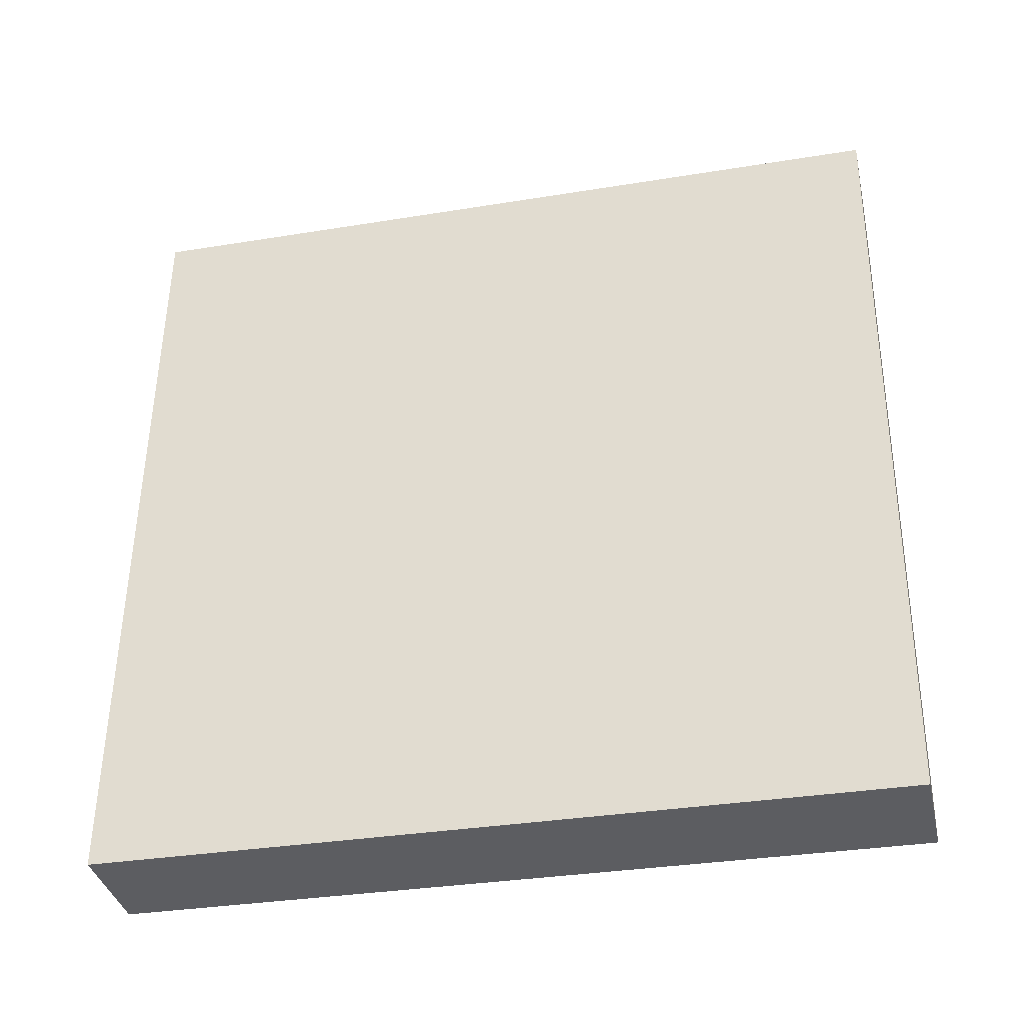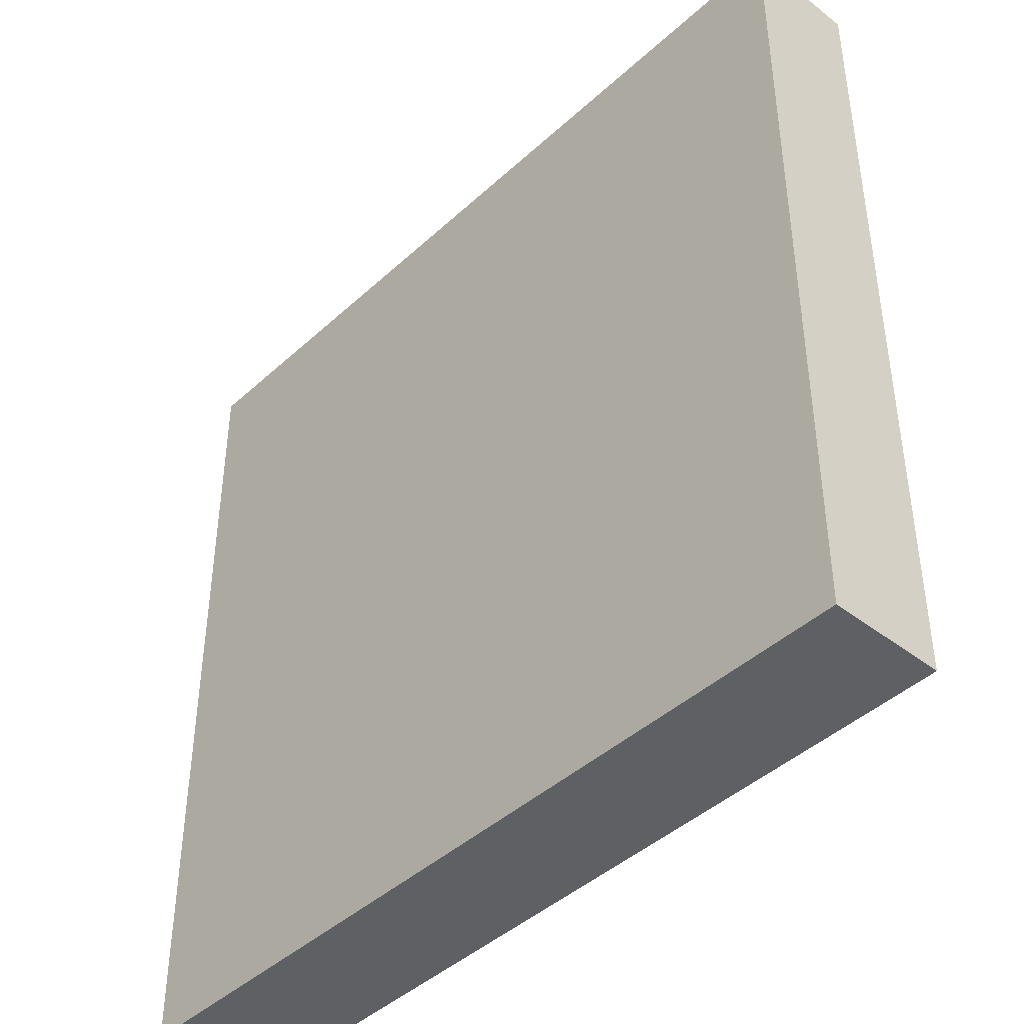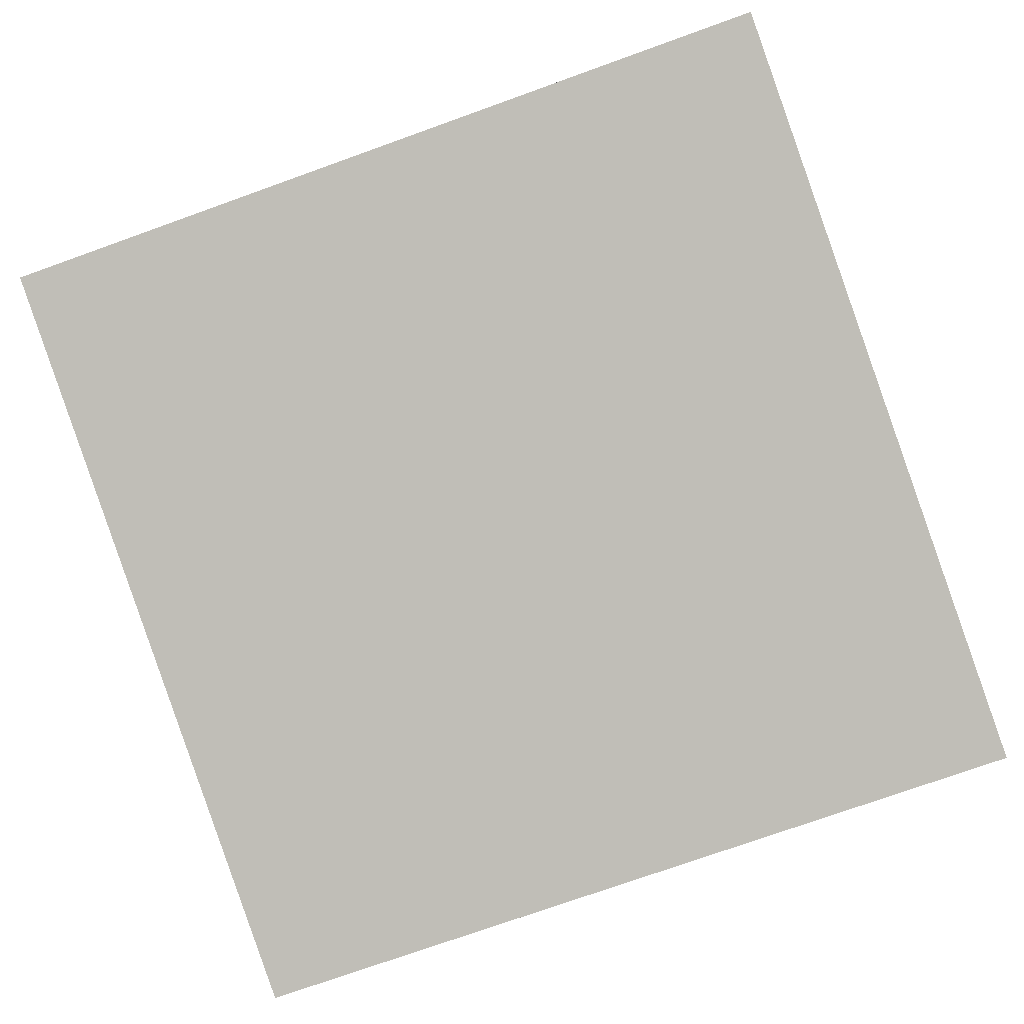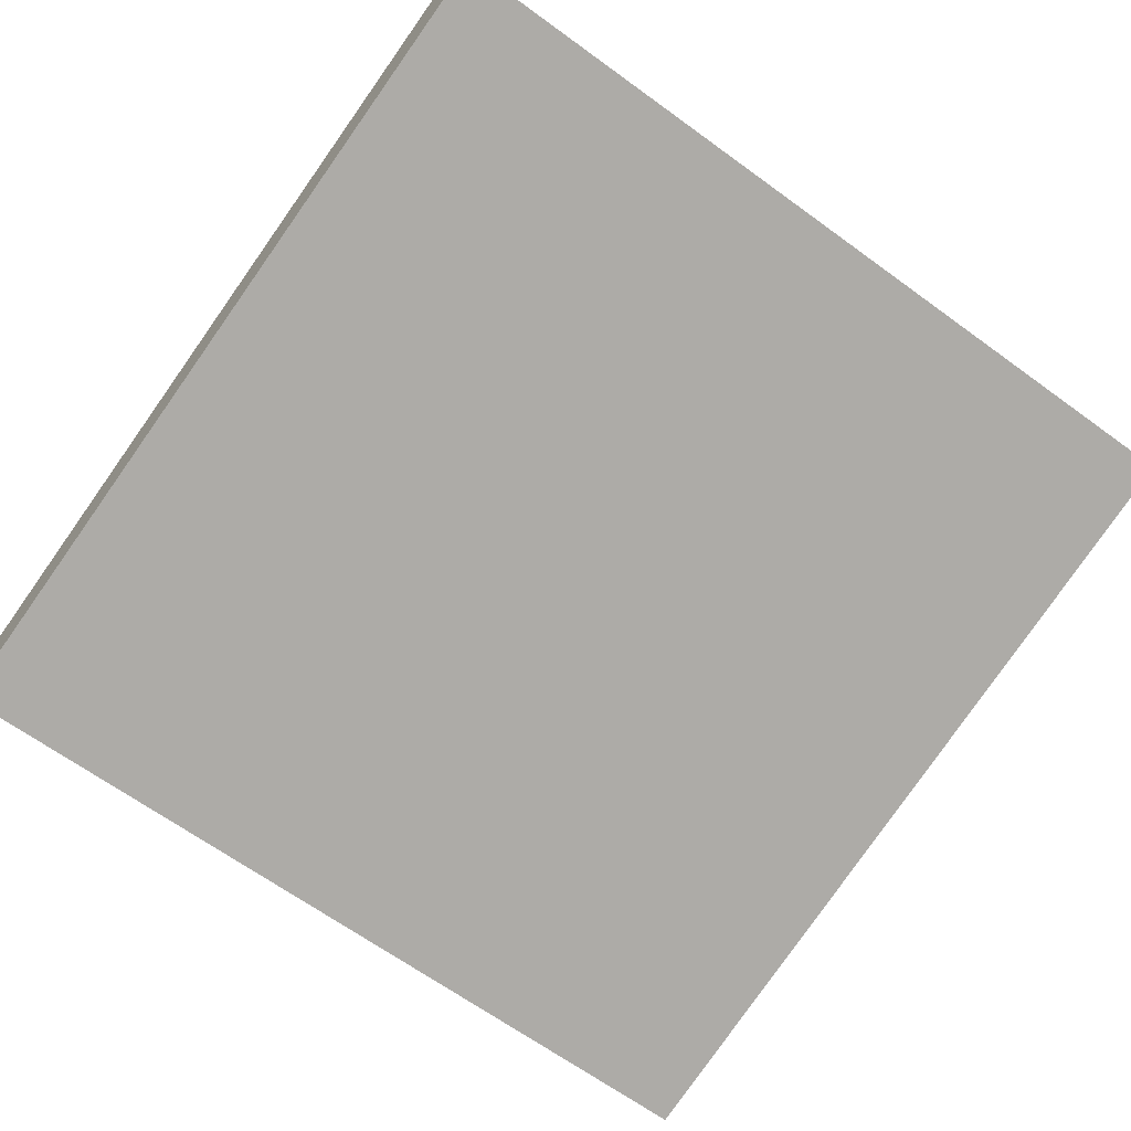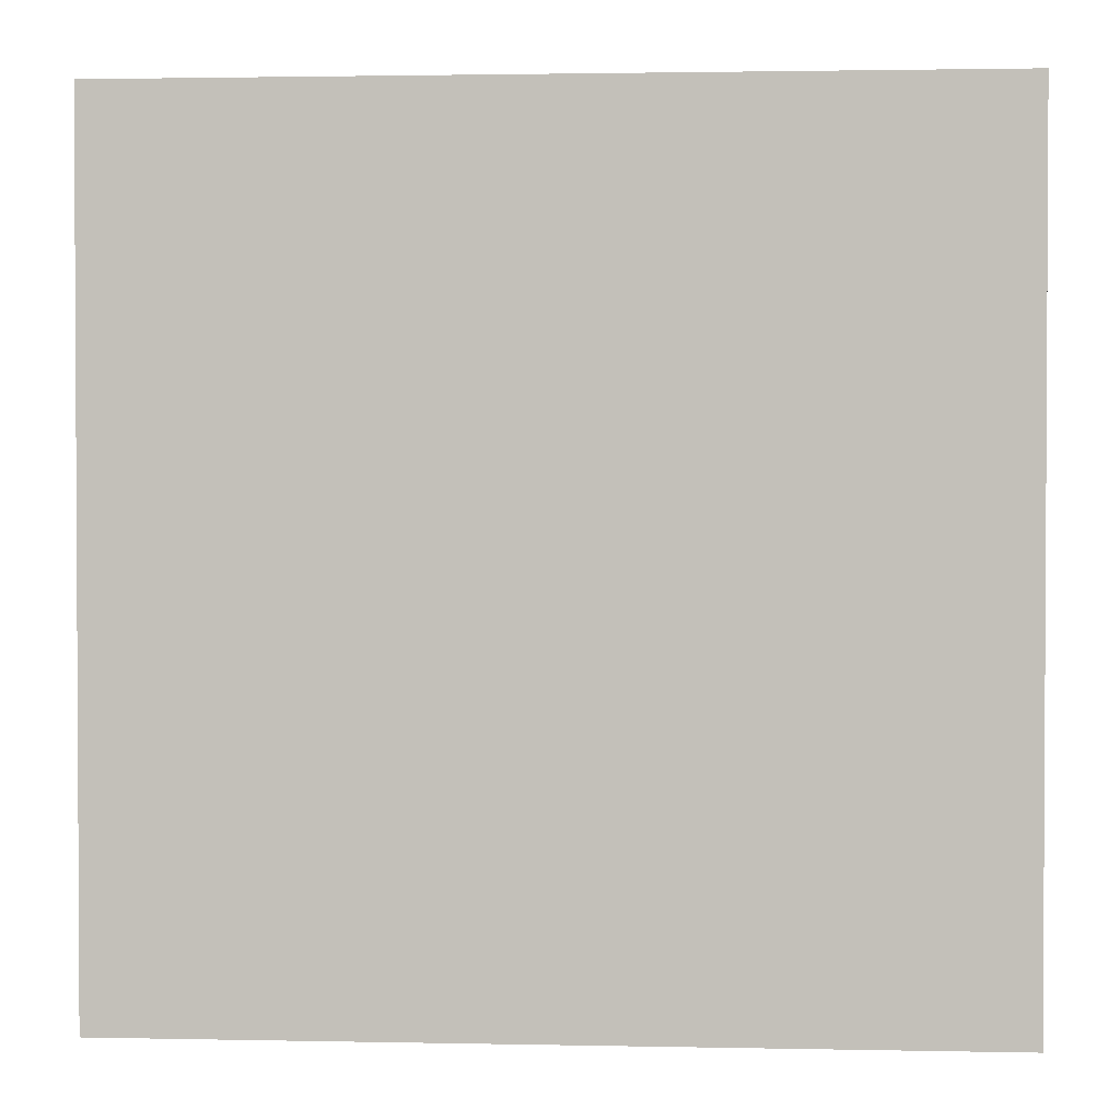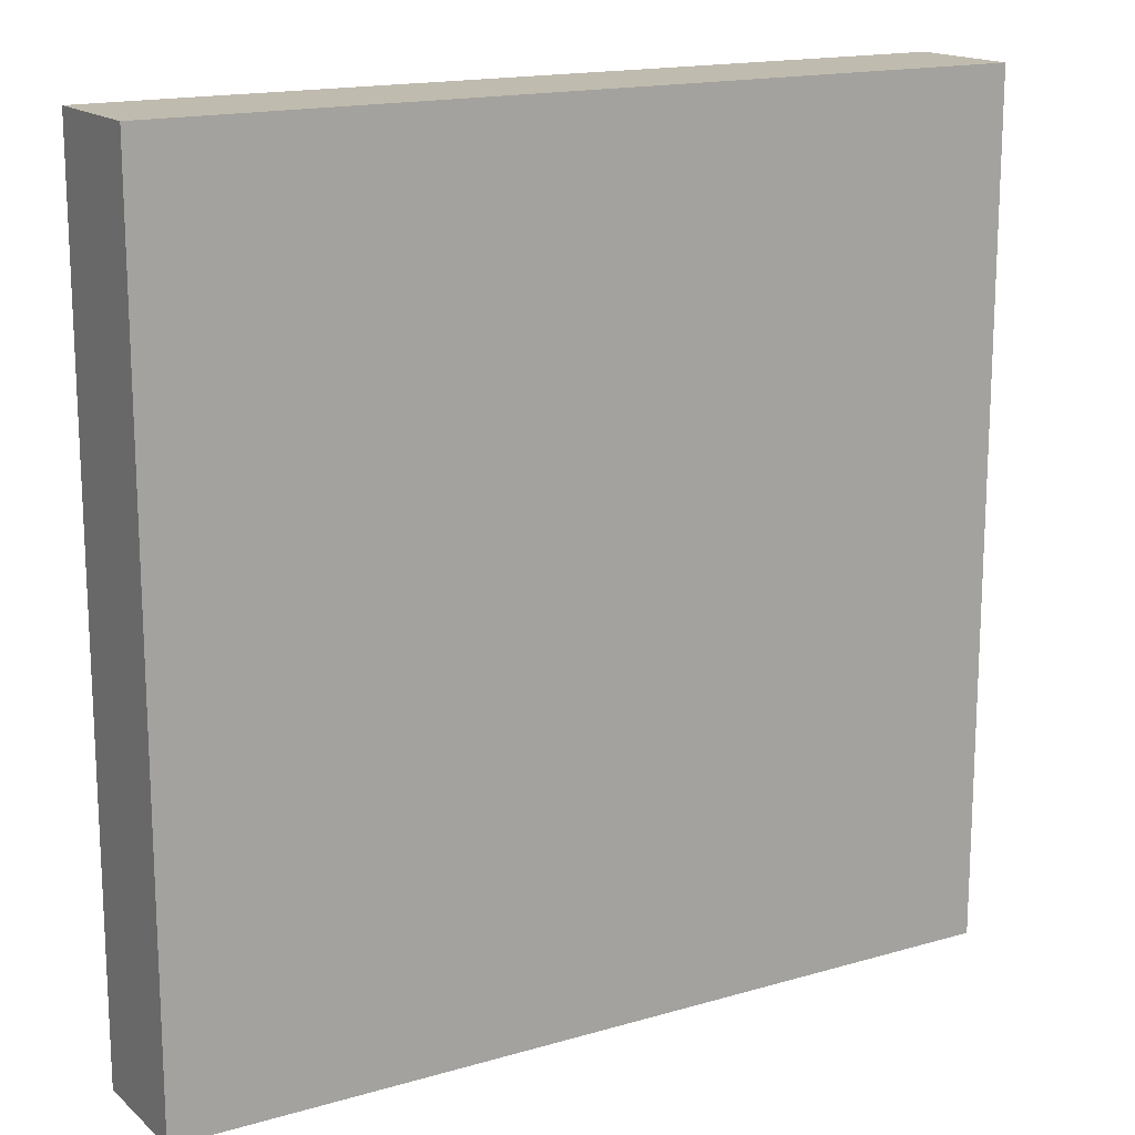
<metadata>
{"format":"obj","ext":"obj","renderer":"f3d","projection":"perspective","resolution":1024,"background":"white","views":[{"elev":53.8,"azim":0.7,"up":"+Y"},{"elev":-43.1,"azim":-120.1,"up":"+Z"},{"elev":-75.1,"azim":109.7,"up":"+Y"},{"elev":-65.8,"azim":53.8,"up":"+Y"},{"elev":1.8,"azim":16.8,"up":"+Z"},{"elev":16.2,"azim":161.7,"up":"+Z"}]}
</metadata>
<code>
v 29.45 2.887 -4.966
v 29.45 2.887 4.966
v 29.75 1.548 -4.966
v 29.75 1.548 4.966
v 39.14 5.068 -4.966
v 39.14 5.068 4.966
v 39.45 3.697 -4.966
v 39.45 3.697 4.966
f 1 3 4
f 4 2 1
f 5 6 8
f 8 7 5
f 1 2 6
f 6 5 1
f 3 7 8
f 8 4 3
f 1 5 7
f 7 3 1
f 2 4 8
f 8 6 2

</code>
